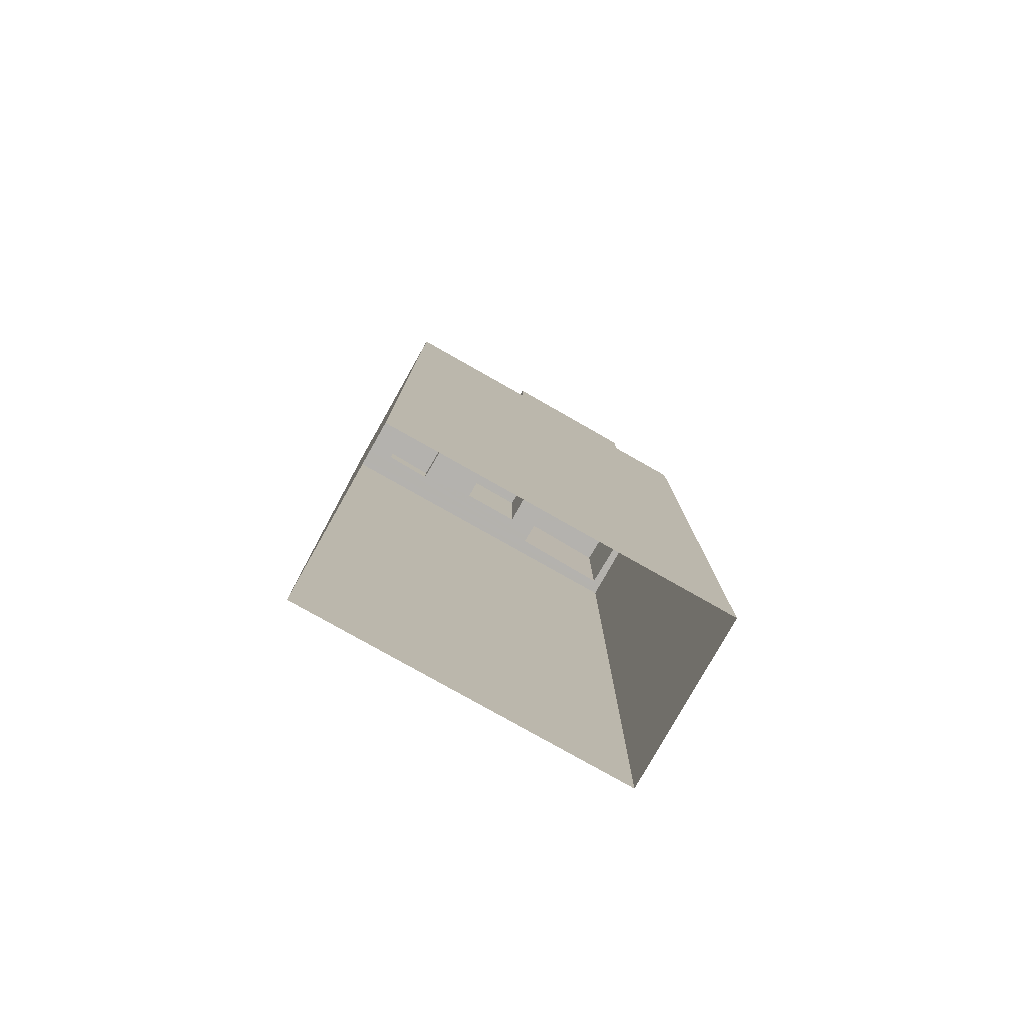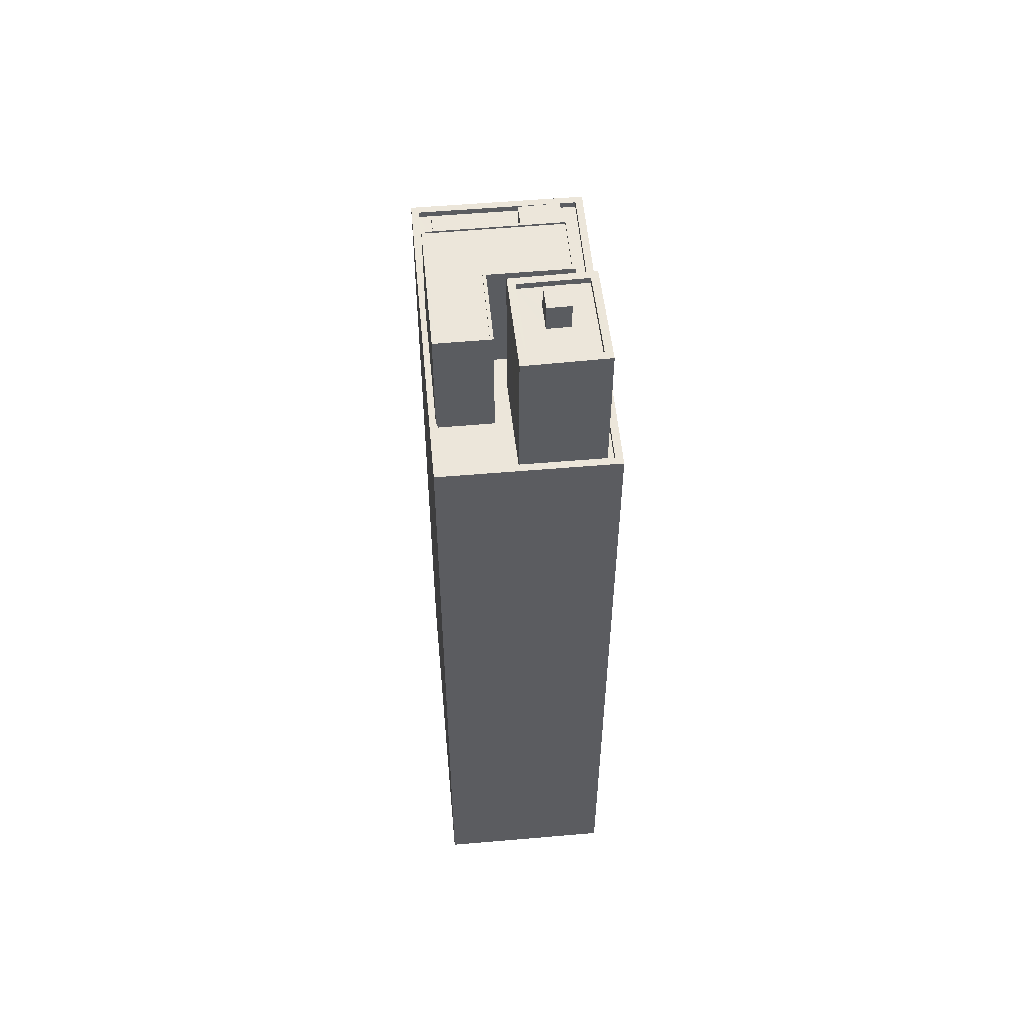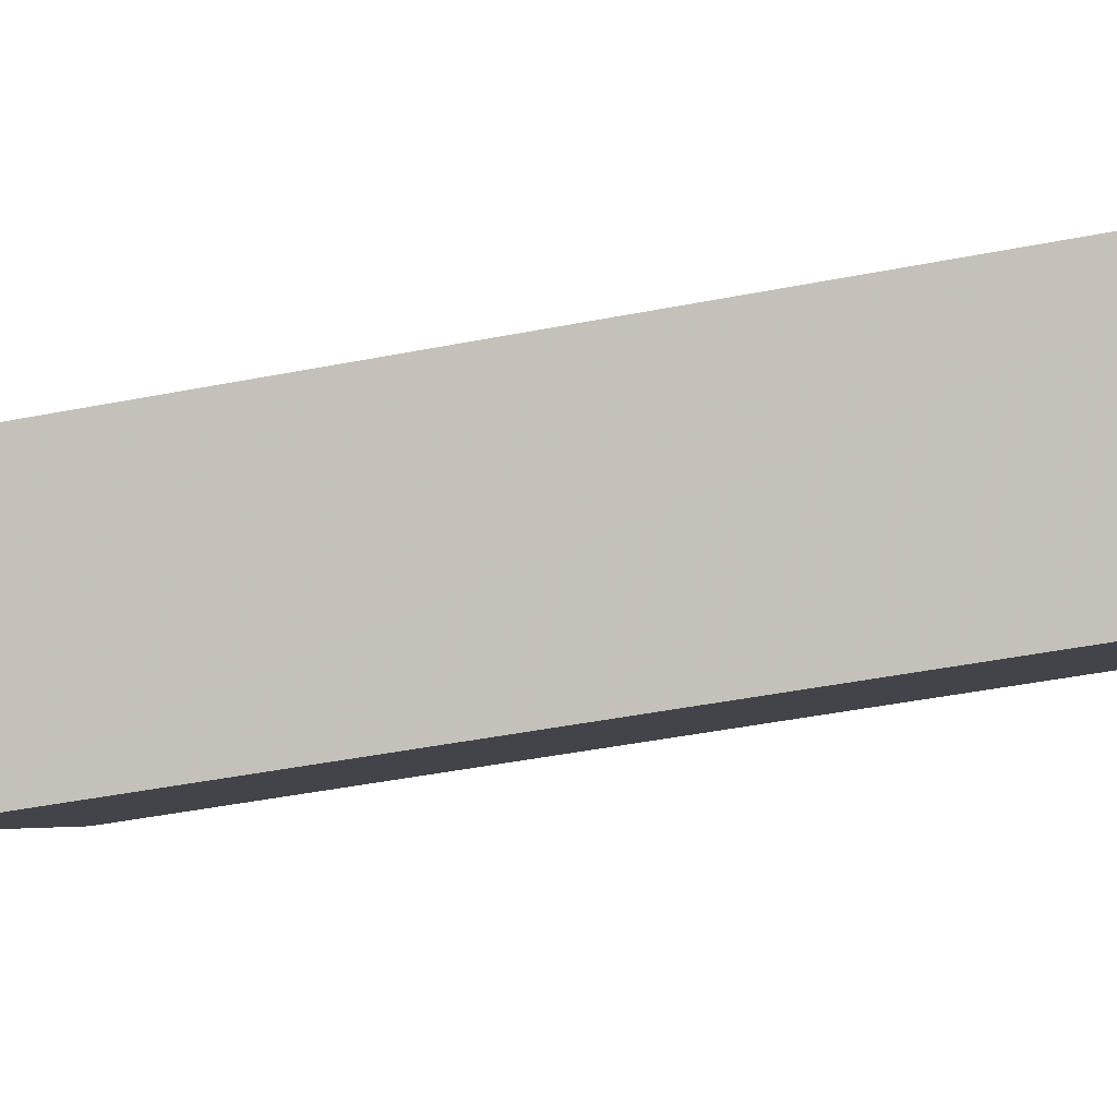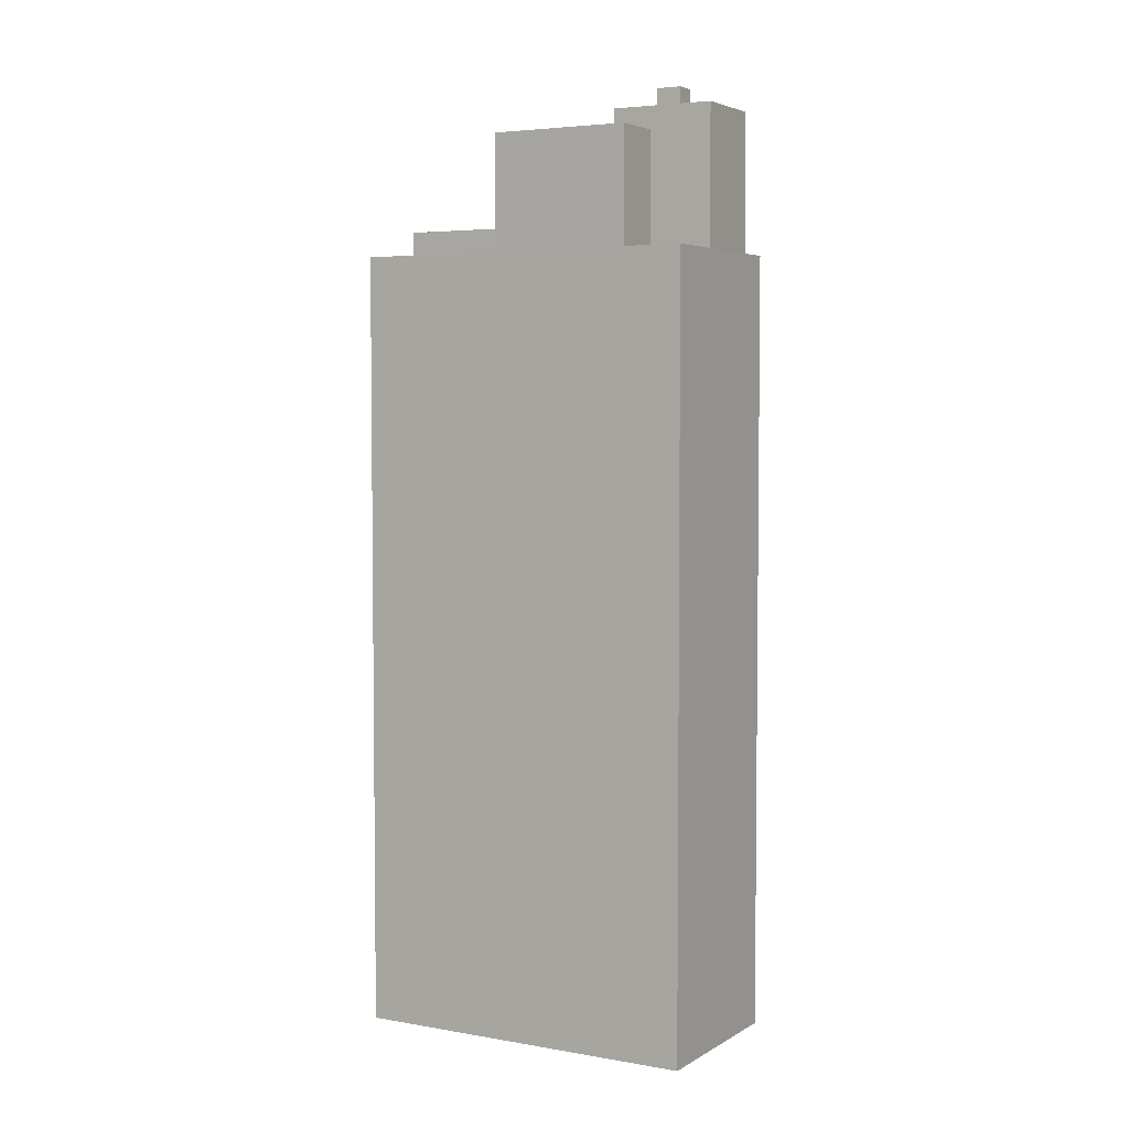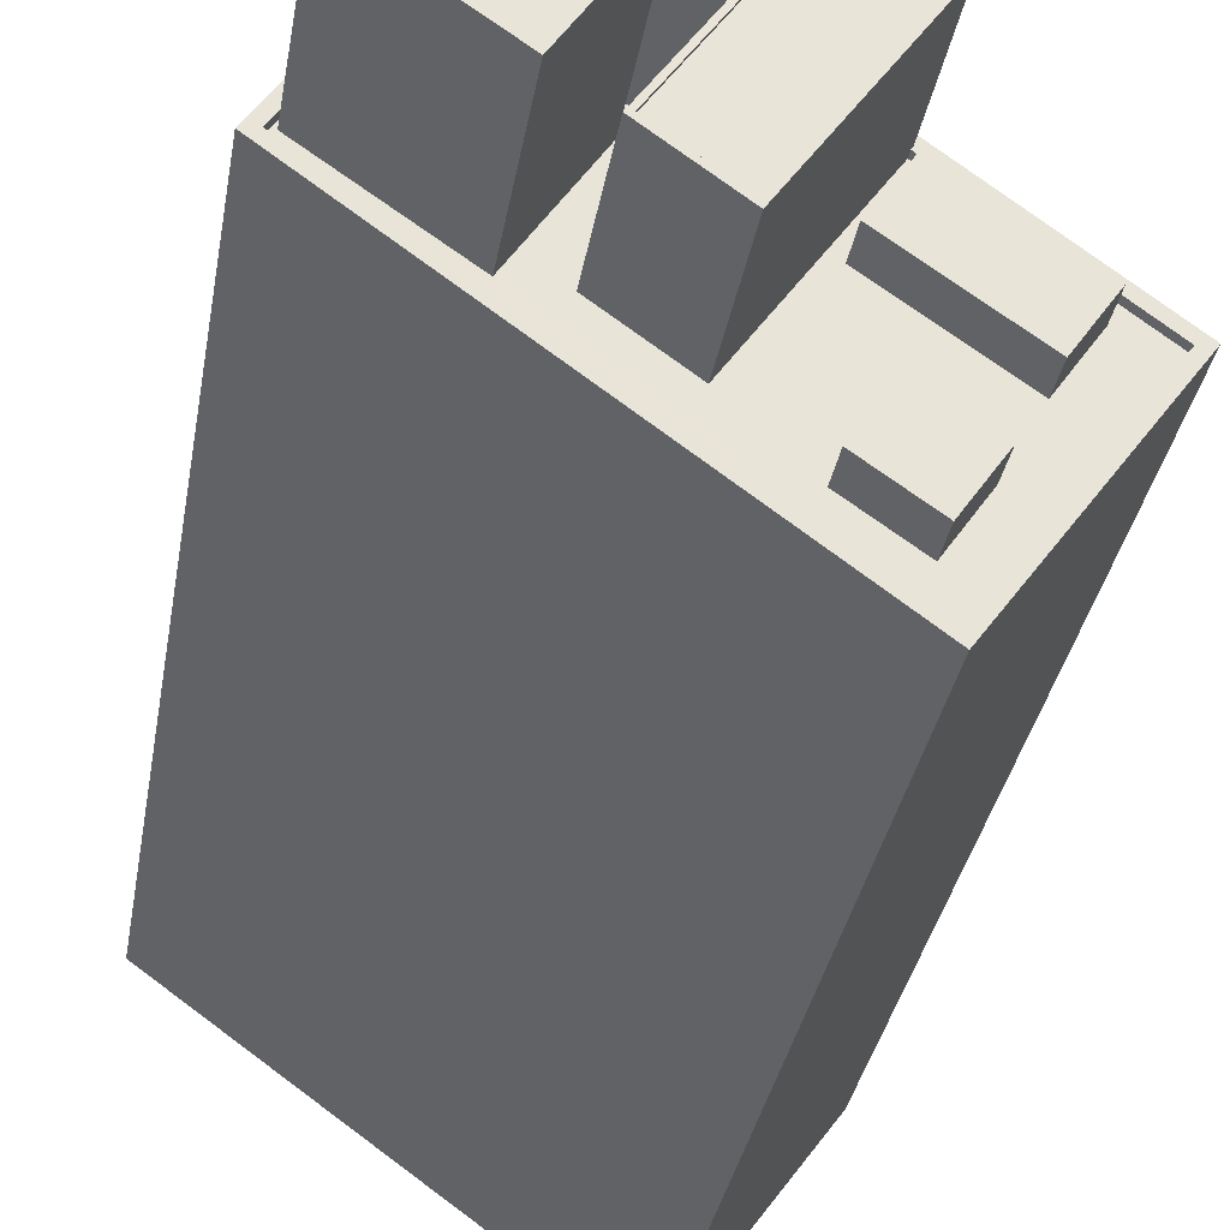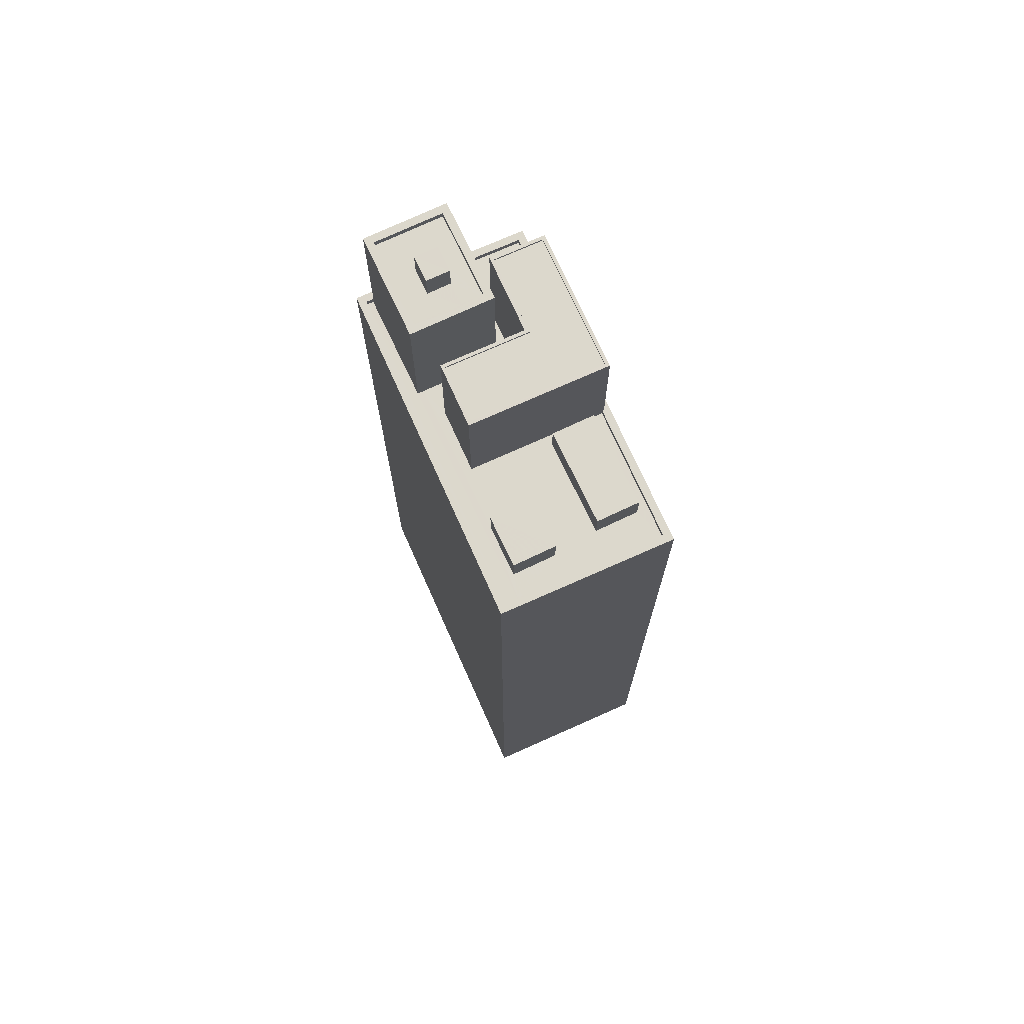
<metadata>
{"format":"obj","ext":"obj","renderer":"f3d","projection":"perspective","resolution":1024,"background":"white","views":[{"elev":-79.7,"azim":114.3,"up":"+Z"},{"elev":54.5,"azim":-131.5,"up":"+Z"},{"elev":-40.1,"azim":104.0,"up":"+Y"},{"elev":4.3,"azim":173.5,"up":"+Z"},{"elev":-28.6,"azim":-8.3,"up":"+Y"},{"elev":72.7,"azim":29.7,"up":"+Z"}]}
</metadata>
<code>
v -5773 -3.629e+04 2.37
v -5757 -3.629e+04 2.367
v -5762 -3.629e+04 2.366
v -5768 -3.628e+04 2.371
v -5761 -3.629e+04 34.09
v -5763 -3.629e+04 34.09
v -5764 -3.629e+04 34.09
v -5762 -3.629e+04 34.09
v -5765 -3.629e+04 32.88
v -5764 -3.629e+04 32.88
v -5763 -3.629e+04 32.88
v -5768 -3.629e+04 32.88
v -5767 -3.629e+04 32.88
v -5767 -3.629e+04 32.88
v -5764 -3.629e+04 32.88
v -5766 -3.629e+04 32.88
v -5762 -3.629e+04 32.87
v -5761 -3.629e+04 32.87
v -5769 -3.629e+04 32.88
v -5772 -3.629e+04 32.88
v -5770 -3.628e+04 32.88
v -5768 -3.628e+04 32.88
v -5768 -3.628e+04 32.88
v -5767 -3.628e+04 32.88
v -5765 -3.629e+04 32.88
v -5772 -3.629e+04 32.88
v -5763 -3.629e+04 32.88
v -5763 -3.629e+04 32.88
v -5761 -3.629e+04 32.88
v -5759 -3.629e+04 32.88
v -5760 -3.629e+04 32.88
v -5762 -3.629e+04 32.88
v -5758 -3.629e+04 32.88
v -5759 -3.629e+04 32.88
v -5762 -3.629e+04 32.88
v -5762 -3.629e+04 32.88
v -5768 -3.628e+04 33.13
v -5773 -3.629e+04 33.13
v -5768 -3.628e+04 33.13
v -5762 -3.629e+04 33.12
v -5757 -3.629e+04 33.13
v -5762 -3.629e+04 33.12
v -5758 -3.629e+04 33.13
v -5772 -3.629e+04 33.13
v -5762 -3.629e+04 33.13
v -5762 -3.629e+04 33.13
v -5767 -3.628e+04 33.13
v -5767 -3.628e+04 33.13
v -5763 -3.629e+04 34.08
v -5759 -3.629e+04 34.08
v -5762 -3.629e+04 34.08
v -5760 -3.629e+04 34.08
v -5767 -3.628e+04 37.58
v -5768 -3.628e+04 37.58
v -5765 -3.629e+04 37.58
v -5762 -3.629e+04 37.58
v -5765 -3.629e+04 37.58
v -5767 -3.629e+04 37.58
v -5762 -3.629e+04 37.66
v -5767 -3.628e+04 37.66
v -5762 -3.629e+04 37.66
v -5768 -3.628e+04 37.66
v -5768 -3.628e+04 37.66
v -5767 -3.629e+04 37.66
v -5765 -3.629e+04 37.66
v -5767 -3.629e+04 37.66
v -5765 -3.629e+04 37.66
v -5767 -3.628e+04 37.66
v -5765 -3.629e+04 37.66
v -5765 -3.629e+04 37.66
v -5769 -3.628e+04 38.42
v -5770 -3.628e+04 38.42
v -5770 -3.628e+04 38.42
v -5767 -3.629e+04 38.42
v -5768 -3.629e+04 38.42
v -5768 -3.629e+04 38.42
v -5770 -3.629e+04 38.42
v -5769 -3.629e+04 38.42
v -5769 -3.629e+04 38.42
v -5772 -3.629e+04 38.42
v -5769 -3.629e+04 38.67
v -5767 -3.629e+04 38.67
v -5769 -3.629e+04 38.67
v -5770 -3.628e+04 38.67
v -5772 -3.629e+04 38.67
v -5770 -3.628e+04 38.67
v -5772 -3.629e+04 38.67
v -5767 -3.629e+04 38.67
v -5770 -3.629e+04 39.5
v -5769 -3.629e+04 39.5
v -5768 -3.629e+04 39.5
v -5769 -3.628e+04 39.5
f 1 2 3
f 1 4 2
f 5 6 7
f 8 5 7
f 9 10 11
f 10 9 12
f 12 13 14
f 11 15 9
f 14 13 16
f 9 13 12
f 17 18 19
f 17 19 20
f 20 21 22
f 22 23 24
f 23 14 25
f 14 16 25
f 20 19 26
f 20 26 21
f 21 14 23
f 21 23 22
f 12 19 10
f 19 18 10
f 27 15 28
f 29 18 30
f 28 11 31
f 29 30 31
f 28 15 11
f 11 29 31
f 32 18 29
f 10 18 32
f 33 34 30
f 30 34 31
f 35 27 28
f 36 34 33
f 35 36 27
f 36 35 34
f 37 38 39
f 40 41 42
f 38 40 42
f 42 41 43
f 39 38 44
f 42 44 38
f 45 43 46
f 43 41 46
f 47 48 39
f 39 48 37
f 46 41 37
f 48 46 37
f 49 50 51
f 49 52 50
f 53 54 55
f 53 55 56
f 55 57 56
f 55 58 57
f 59 60 61
f 60 62 63
f 64 65 66
f 67 65 64
f 63 62 65
f 60 68 61
f 63 65 67
f 68 60 63
f 69 59 61
f 59 69 70
f 66 70 69
f 66 69 64
f 71 72 73
f 72 71 74
f 75 74 76
f 76 74 71
f 73 77 71
f 78 75 76
f 78 79 75
f 80 77 73
f 79 77 80
f 79 78 77
f 81 82 83
f 84 85 86
f 82 84 86
f 86 85 87
f 83 82 88
f 86 88 82
f 83 85 81
f 83 87 85
f 89 90 91
f 92 89 91
f 7 6 11
f 10 7 11
f 11 5 29
f 11 6 5
f 29 8 32
f 29 5 8
f 8 7 10
f 32 8 10
f 17 42 18
f 18 42 30
f 30 43 33
f 30 42 43
f 20 42 17
f 20 44 42
f 22 44 20
f 22 39 44
f 47 39 22
f 24 47 22
f 43 36 33
f 43 45 36
f 40 38 1
f 3 40 1
f 38 37 4
f 1 38 4
f 4 37 41
f 2 4 41
f 40 3 2
f 41 40 2
f 49 51 35
f 28 49 35
f 35 50 34
f 35 51 50
f 34 52 31
f 34 50 52
f 52 49 28
f 31 52 28
f 25 16 65
f 16 13 66
f 65 16 66
f 69 57 58
f 64 69 58
f 55 64 58
f 55 67 64
f 63 55 54
f 63 67 55
f 63 54 53
f 68 63 53
f 61 53 56
f 61 68 53
f 57 61 56
f 57 69 61
f 65 62 23
f 25 65 23
f 24 23 47
f 48 47 60
f 60 47 62
f 47 23 62
f 48 60 59
f 46 48 59
f 46 59 45
f 36 45 27
f 15 27 70
f 27 59 70
f 15 70 9
f 45 59 27
f 70 66 13
f 9 70 13
f 82 21 84
f 82 14 21
f 72 86 73
f 73 87 80
f 73 86 87
f 88 72 74
f 88 86 72
f 79 83 75
f 75 88 74
f 75 83 88
f 83 79 80
f 87 83 80
f 14 82 12
f 82 81 12
f 81 19 12
f 26 19 81
f 85 26 81
f 21 26 85
f 84 21 85
f 76 91 90
f 78 76 90
f 77 78 90
f 89 77 90
f 71 77 89
f 92 71 89
f 91 71 92
f 91 76 71

</code>
